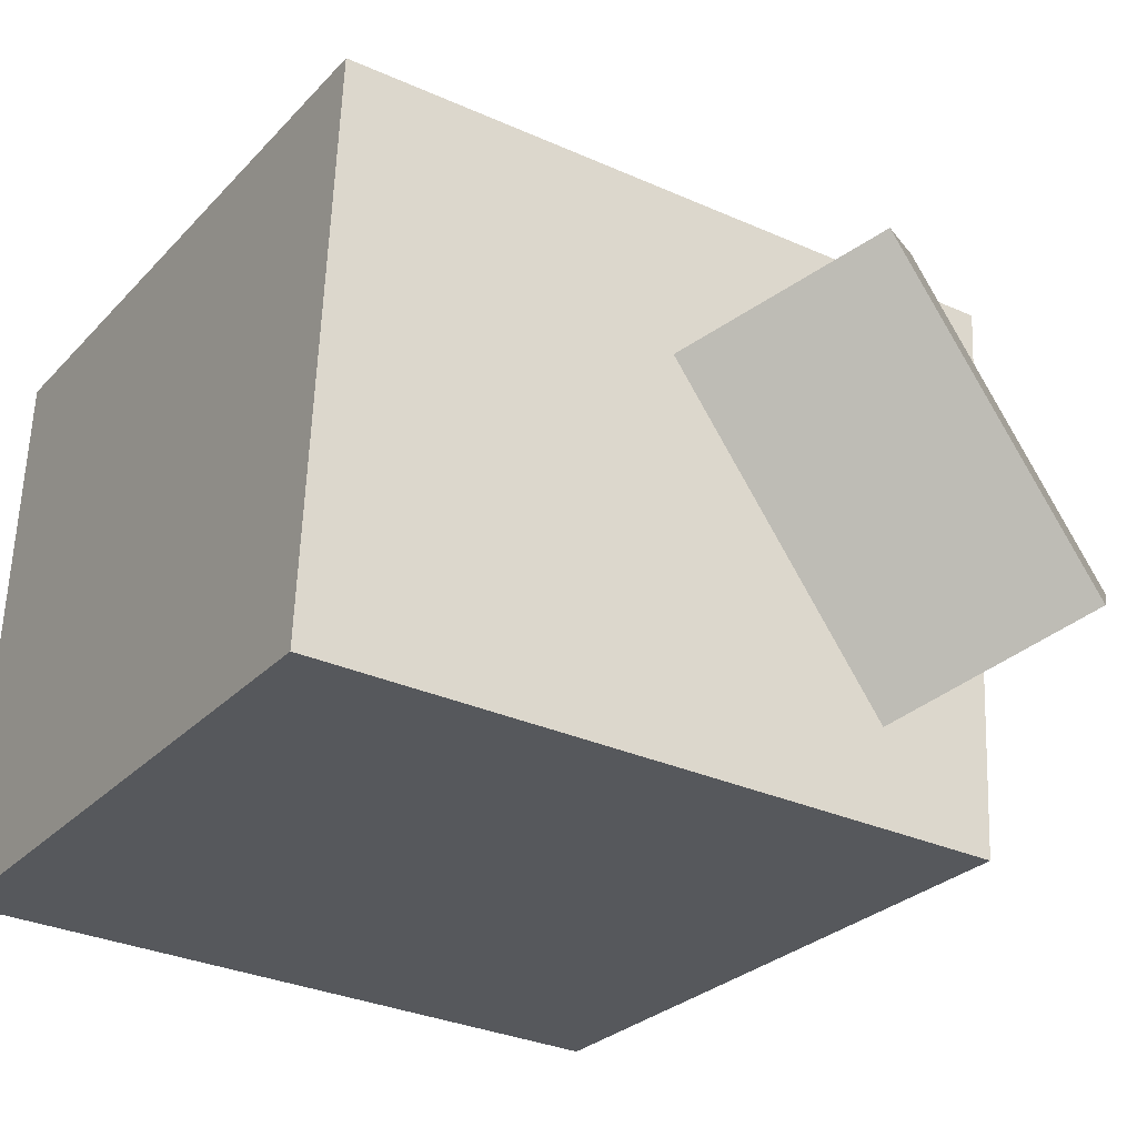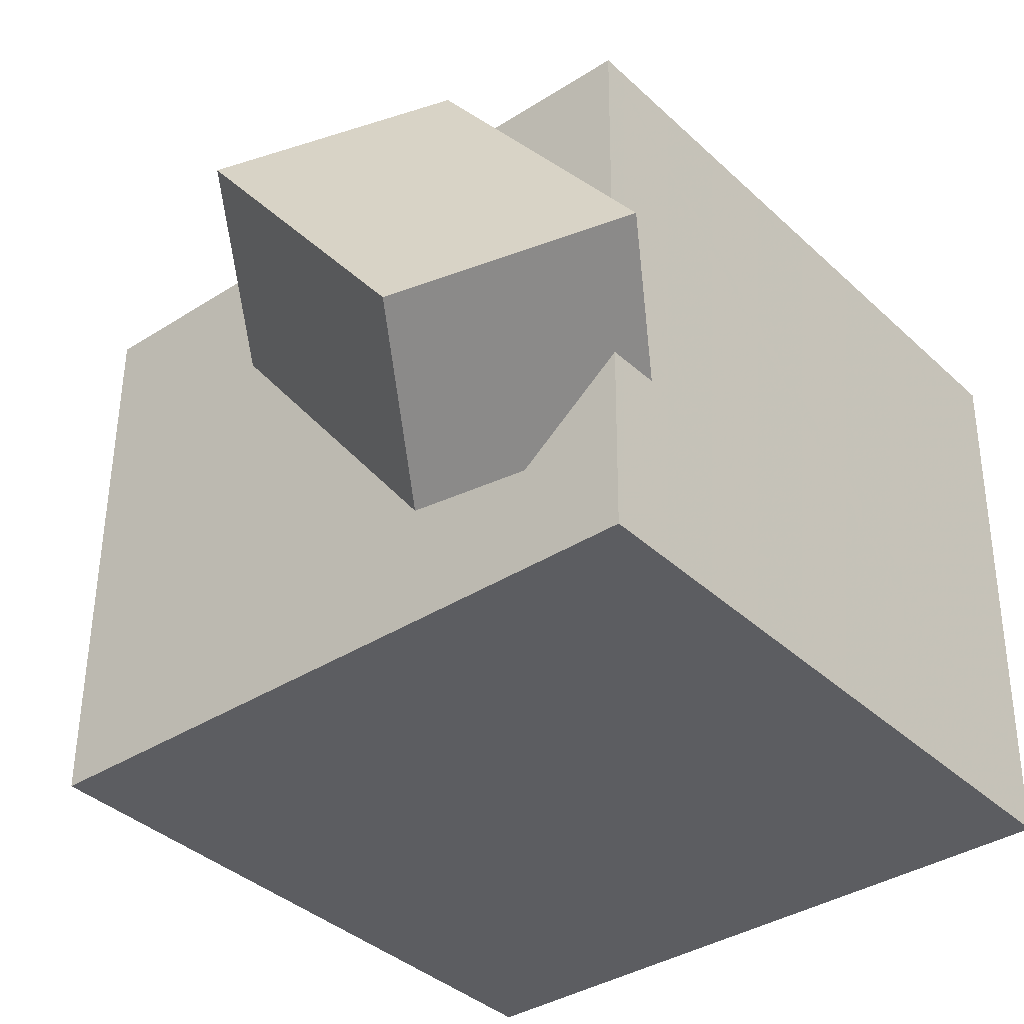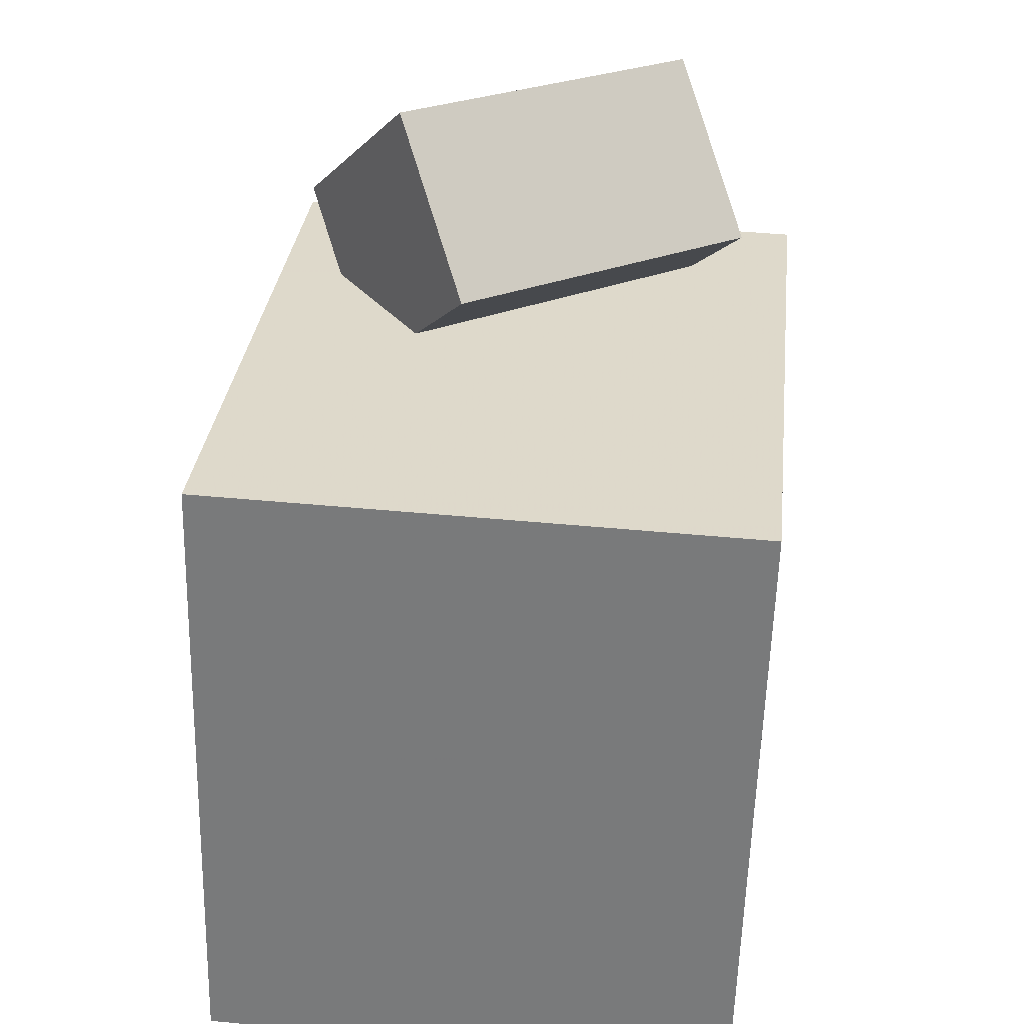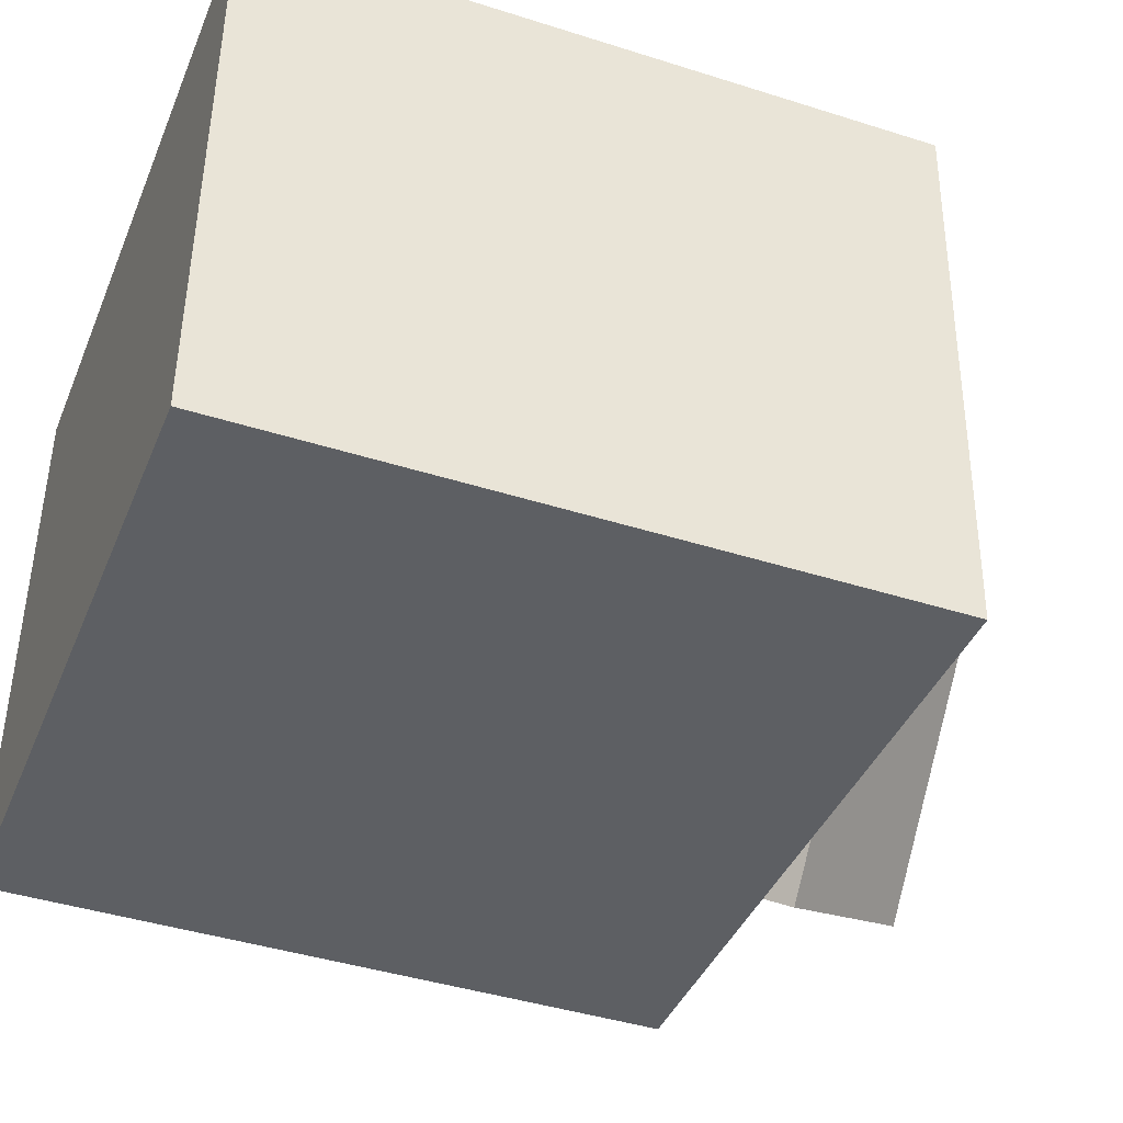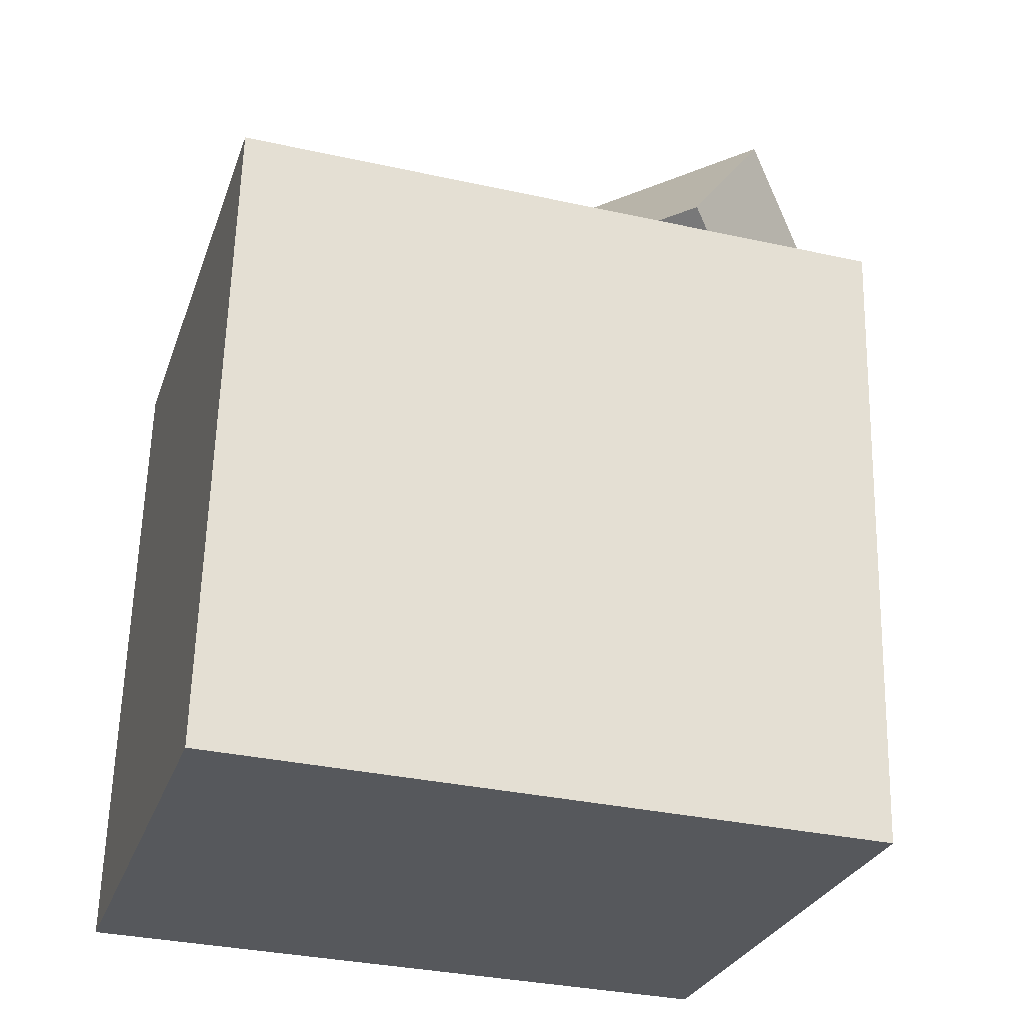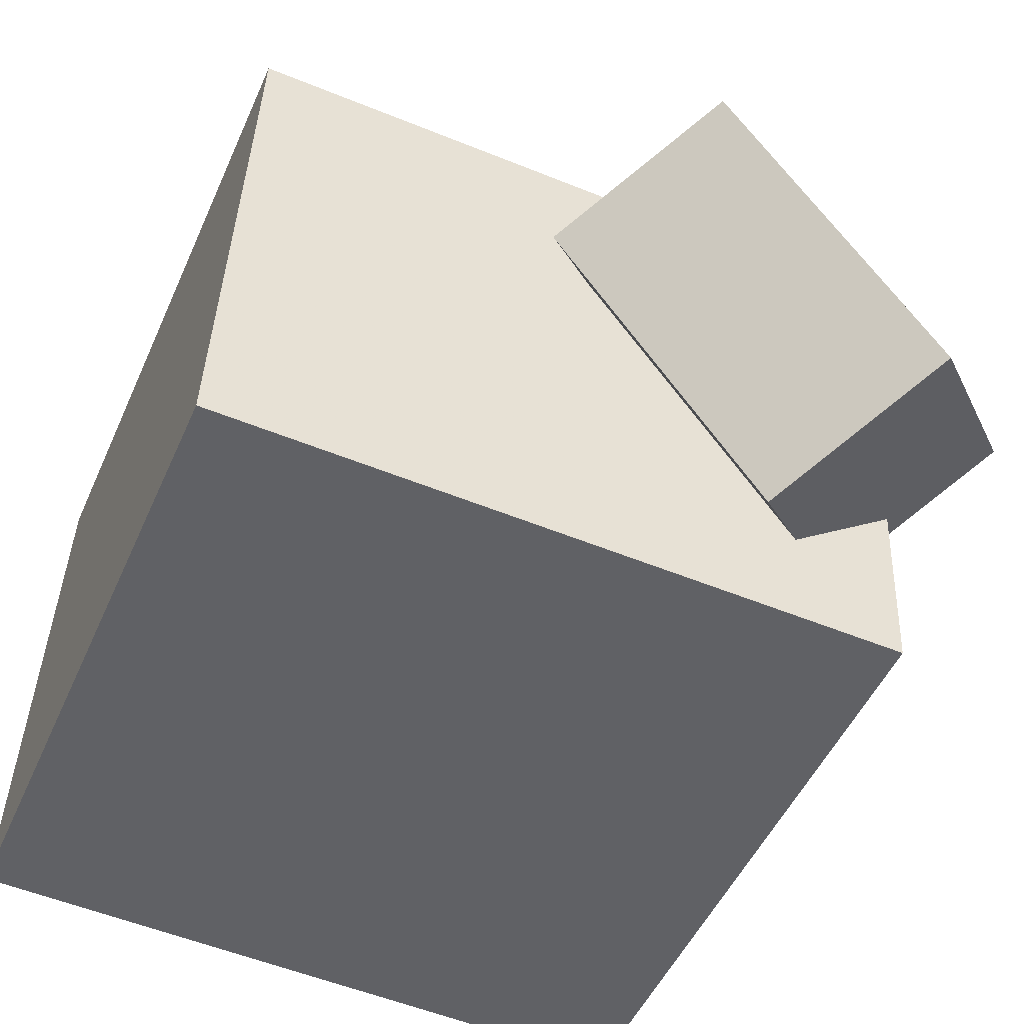
<metadata>
{"format":"obj","ext":"obj","renderer":"f3d","projection":"perspective","resolution":1024,"background":"white","views":[{"elev":-28.2,"azim":148.7,"up":"+Z"},{"elev":-38.9,"azim":-138.9,"up":"+Z"},{"elev":32.3,"azim":94.5,"up":"+Y"},{"elev":-37.9,"azim":70.1,"up":"+Z"},{"elev":-29.0,"azim":161.3,"up":"+Y"},{"elev":-50.4,"azim":157.9,"up":"+Z"}]}
</metadata>
<code>
v 0.2843 0.2552 0.2592
v 0.2997 0.2429 -0.2525
v -0.3376 0.2431 0.2408
v -0.3222 0.2308 -0.2709
v 0.2958 -0.3532 0.2742
v 0.3112 -0.3655 -0.2376
v -0.3262 -0.3654 0.2558
v -0.3108 -0.3777 -0.256
f 1.0 7.0 5.0
f 1.0 3.0 7.0
f 1.0 4.0 3.0
f 1.0 2.0 4.0
f 3.0 8.0 7.0
f 3.0 4.0 8.0
f 5.0 7.0 8.0
f 5.0 8.0 6.0
f 1.0 5.0 6.0
f 1.0 6.0 2.0
f 2.0 6.0 8.0
f 2.0 8.0 4.0
v -0.1128 0.1705 0.1518
v -0.3062 0.1561 -0.1098
v 0.02364 0.3126 0.04315
v -0.1698 0.2982 -0.2185
v -0.2129 0.317 0.2178
v -0.4063 0.3026 -0.04387
v -0.07647 0.4591 0.1091
v -0.2699 0.4447 -0.1525
f 9.0 15.0 13.0
f 9.0 11.0 15.0
f 9.0 12.0 11.0
f 9.0 10.0 12.0
f 11.0 16.0 15.0
f 11.0 12.0 16.0
f 13.0 15.0 16.0
f 13.0 16.0 14.0
f 9.0 13.0 14.0
f 9.0 14.0 10.0
f 10.0 14.0 16.0
f 10.0 16.0 12.0

</code>
